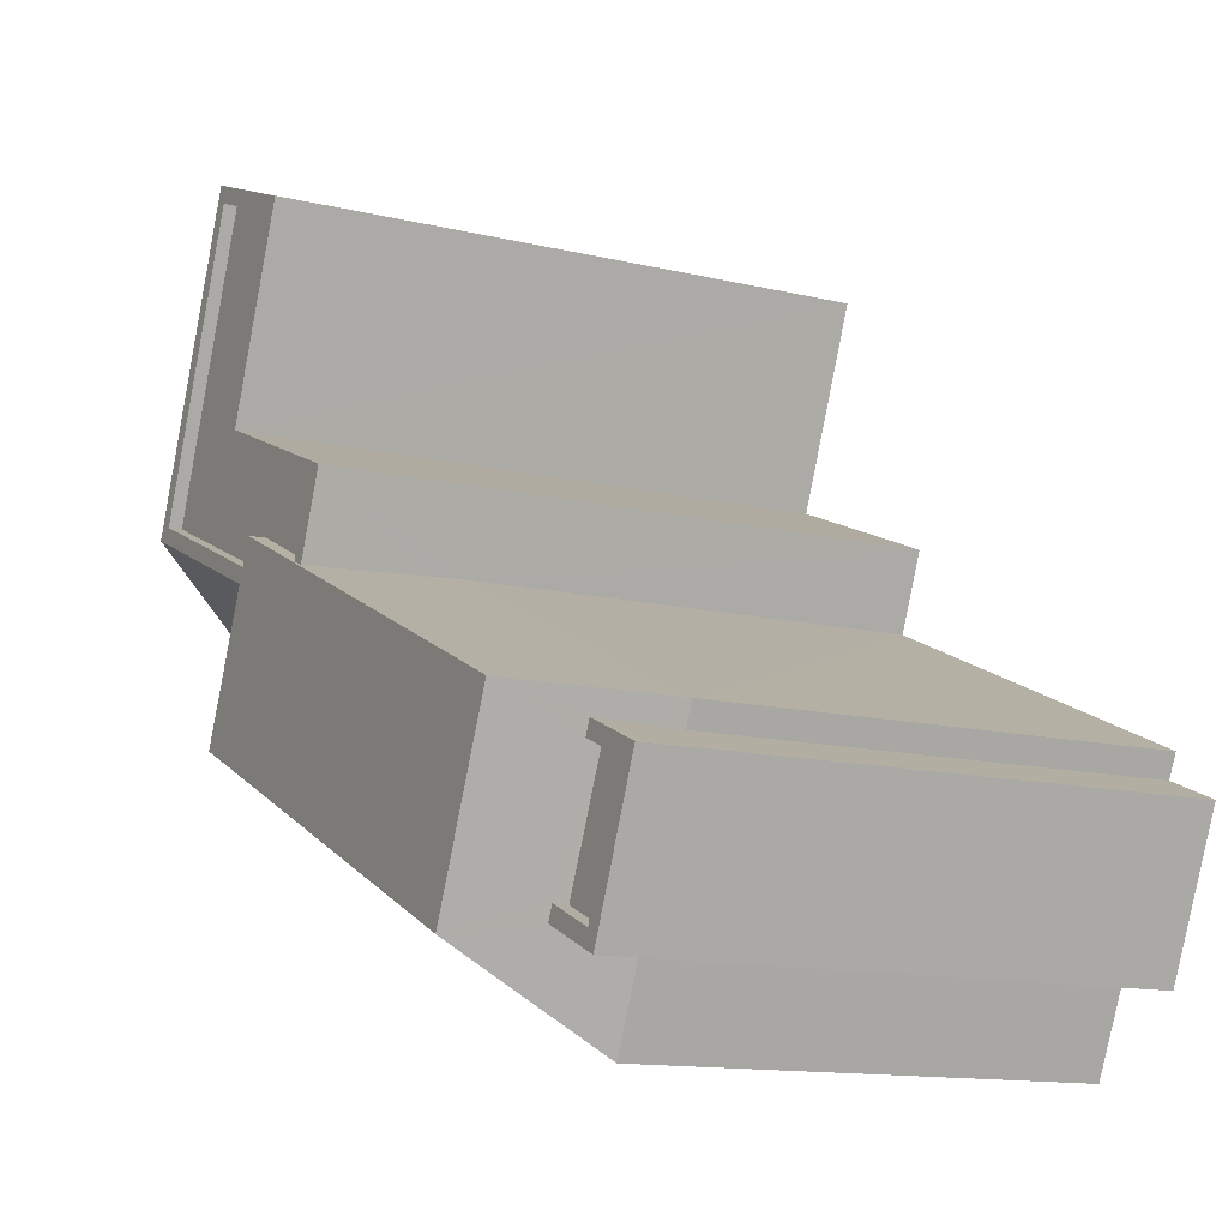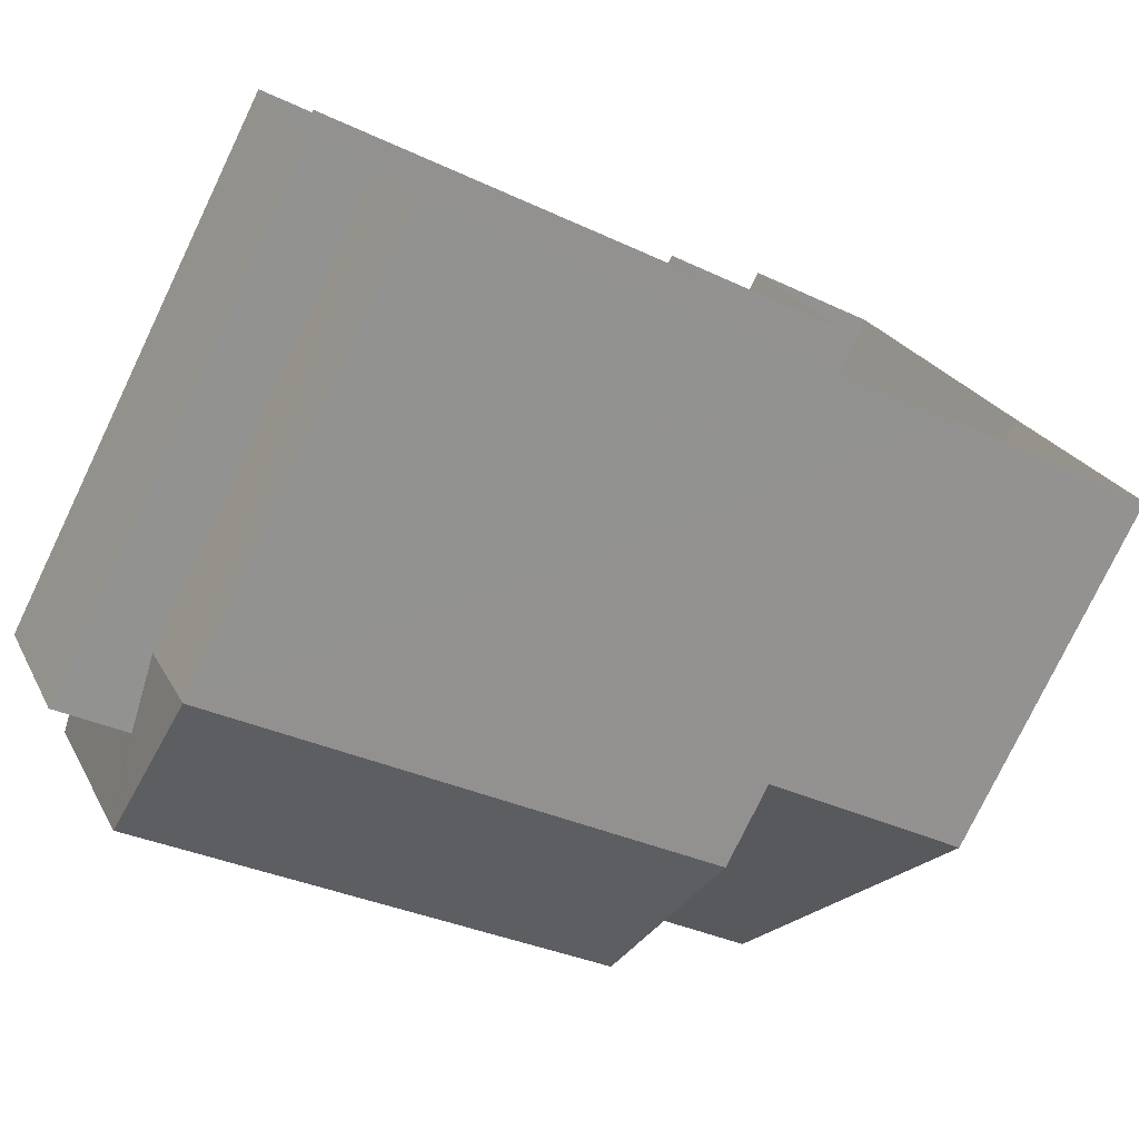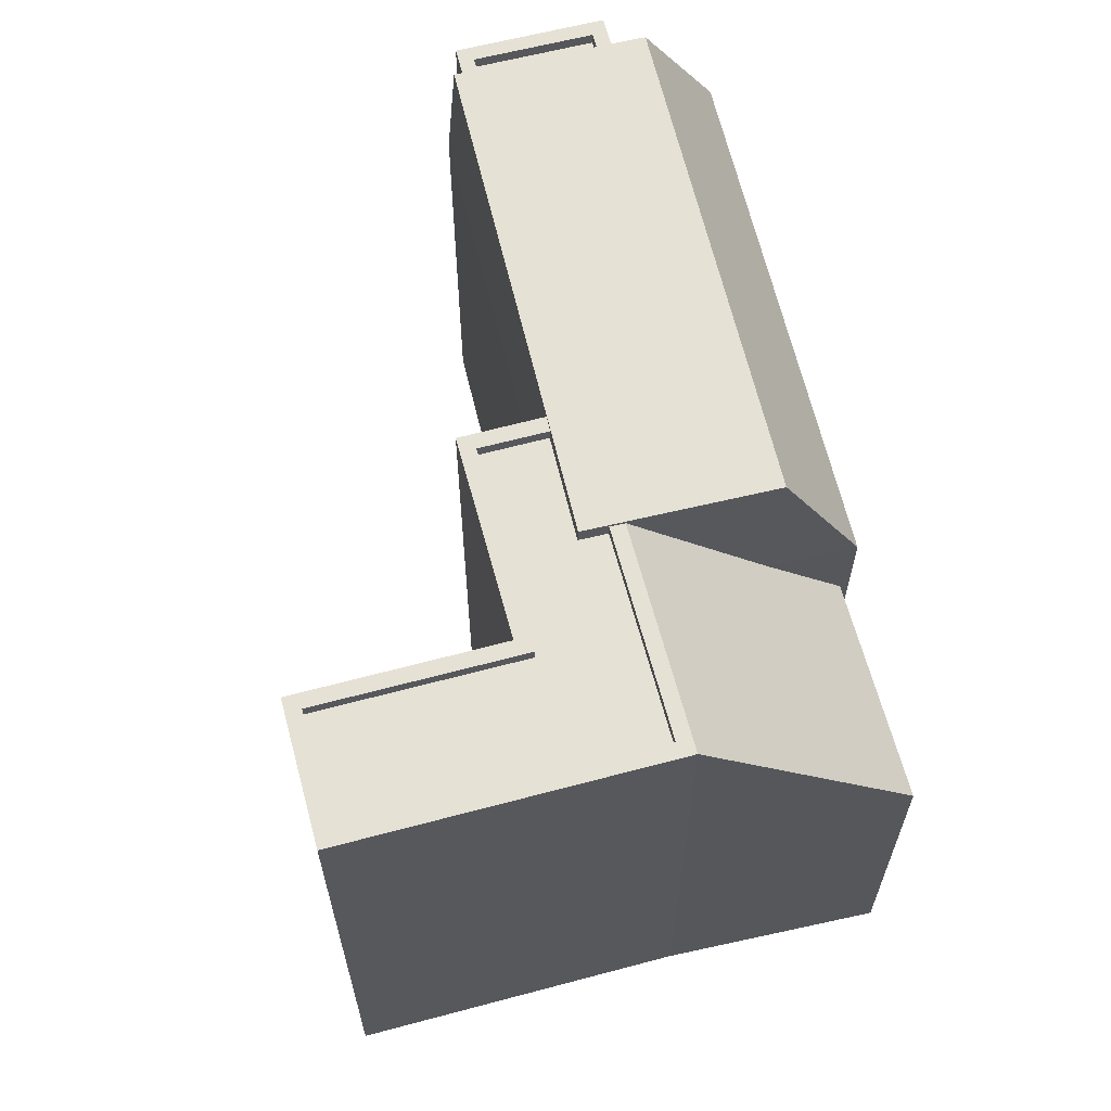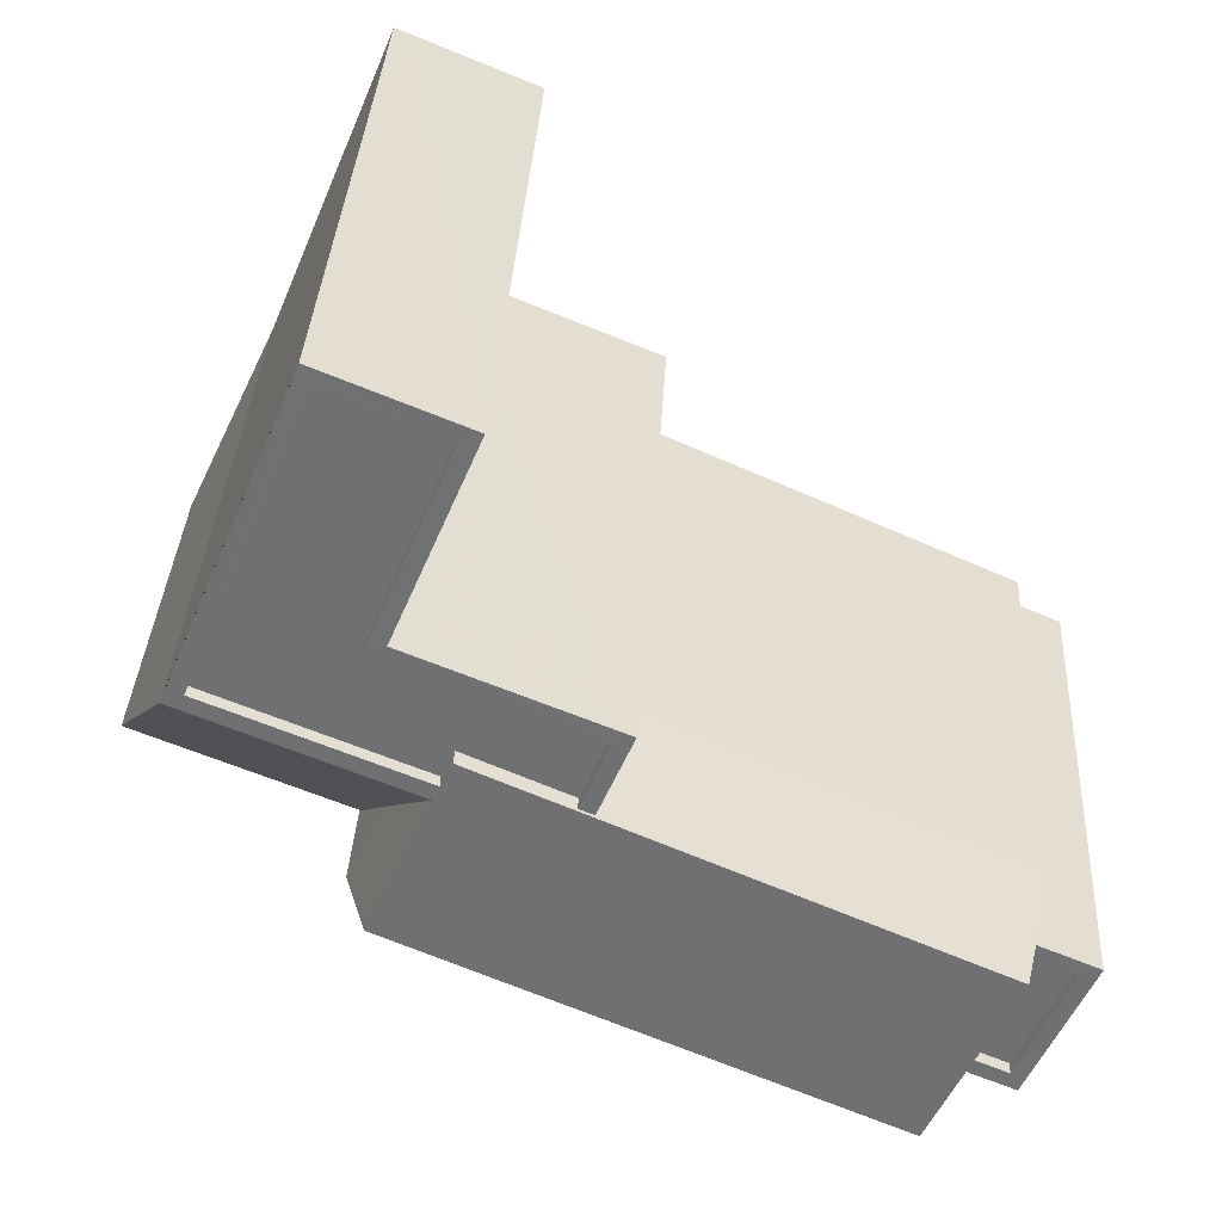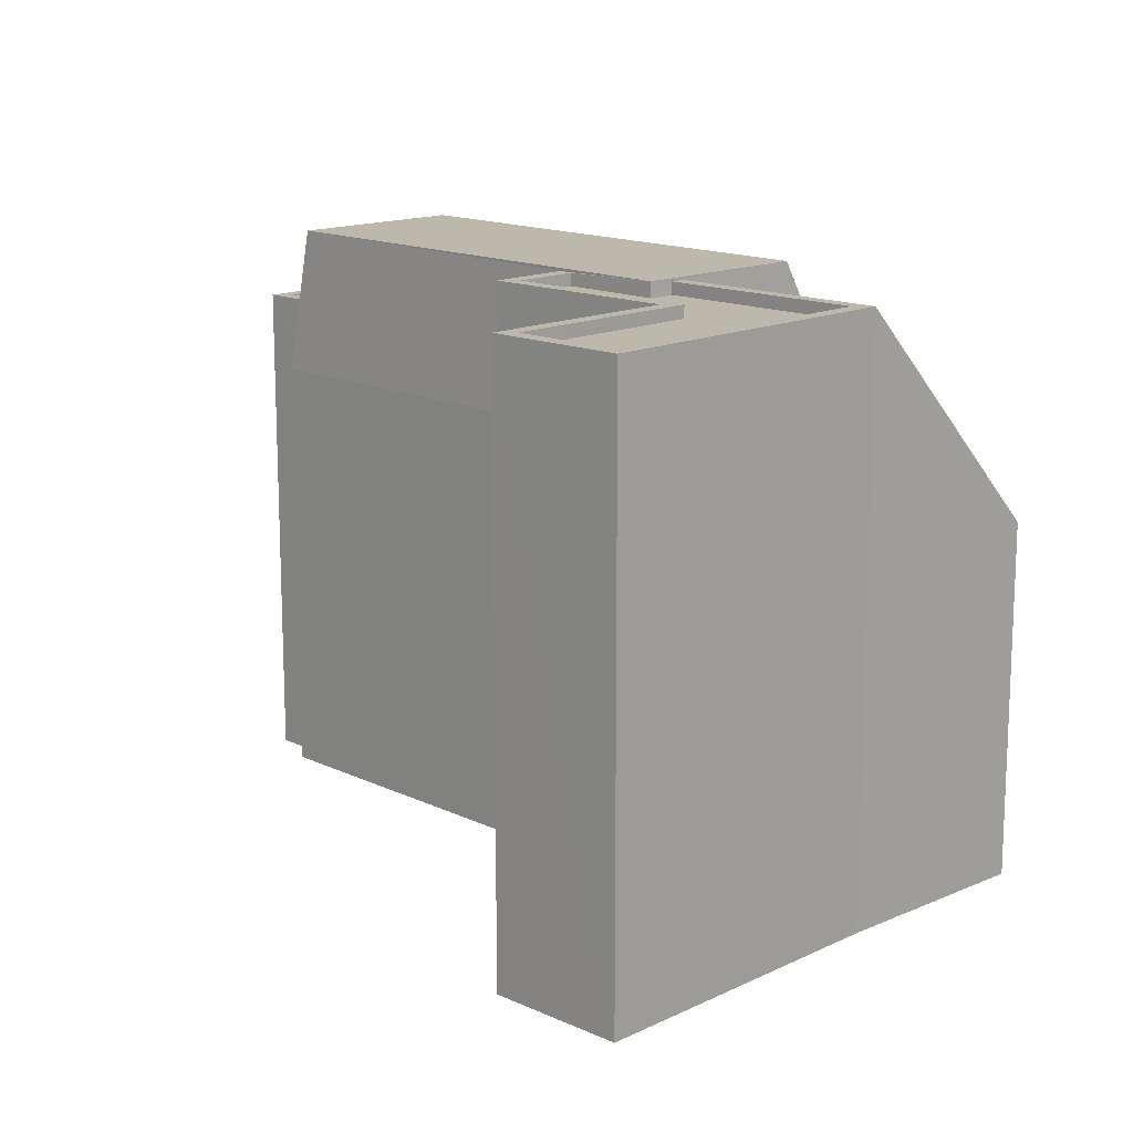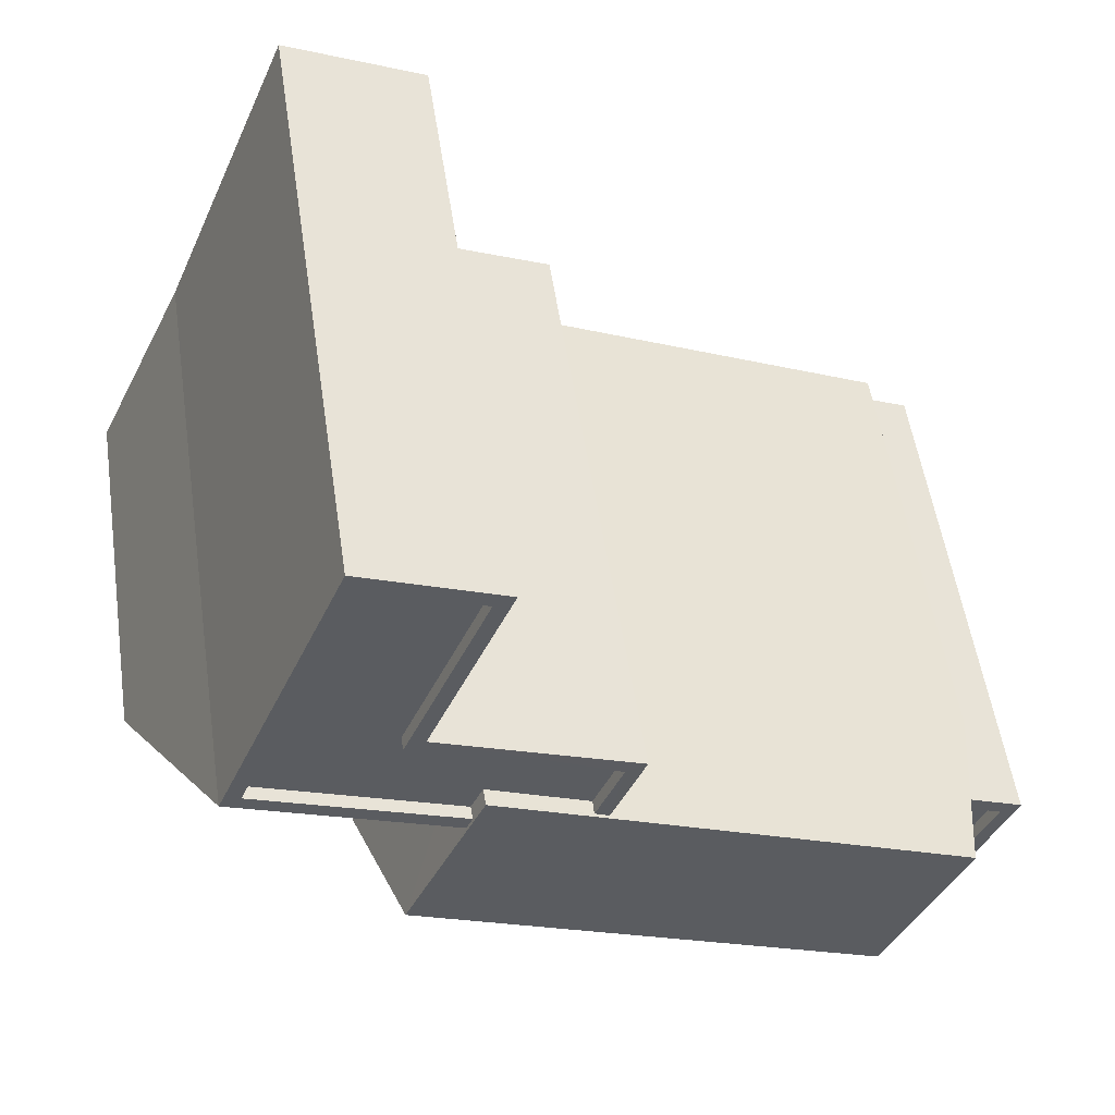
<metadata>
{"format":"obj","ext":"obj","renderer":"f3d","projection":"perspective","resolution":1024,"background":"white","views":[{"elev":-13.1,"azim":61.3,"up":"+Y"},{"elev":-77.1,"azim":154.4,"up":"+Y"},{"elev":64.4,"azim":-127.6,"up":"+Z"},{"elev":34.6,"azim":3.1,"up":"+Y"},{"elev":14.8,"azim":-158.3,"up":"+Z"},{"elev":53.4,"azim":-8.4,"up":"+Y"}]}
</metadata>
<code>
v -7328 -3.709e+04 3.965
v -7328 -3.709e+04 11.03
v -7332 -3.709e+04 11.04
v -7332 -3.709e+04 3.967
v -7330 -3.709e+04 3.967
v -7330 -3.709e+04 15.61
v -7328 -3.708e+04 3.967
v -7330 -3.709e+04 15.61
v -7328 -3.708e+04 15.61
v -7325 -3.708e+04 15.61
v -7325 -3.708e+04 3.966
v -7327 -3.708e+04 15.61
v -7327 -3.708e+04 3.966
v -7323 -3.709e+04 15.6
v -7323 -3.709e+04 3.964
v -7324 -3.709e+04 13.41
v -7324 -3.709e+04 15.6
v -7324 -3.709e+04 12.67
v -7324 -3.709e+04 3.964
v -7326 -3.709e+04 15.61
v -7326 -3.709e+04 15.61
v -7326 -3.709e+04 15.61
v -7326 -3.709e+04 15.36
v -7330 -3.709e+04 15.61
v -7326 -3.709e+04 15.36
v -7330 -3.709e+04 15.36
v -7328 -3.708e+04 15.36
v -7328 -3.708e+04 15.61
v -7326 -3.708e+04 15.61
v -7326 -3.708e+04 15.36
v -7327 -3.708e+04 15.61
v -7327 -3.708e+04 15.36
v -7323 -3.709e+04 15.61
v -7323 -3.709e+04 15.36
v -7324 -3.709e+04 15.36
v -7324 -3.709e+04 15.61
v -7328 -3.709e+04 12.67
v -7328 -3.709e+04 3.965
v -7327 -3.709e+04 12.67
v -7318 -3.709e+04 3.96
v -7318 -3.71e+04 12.67
v -7318 -3.71e+04 3.96
v -7318 -3.709e+04 12.67
v -7316 -3.709e+04 12.67
v -7316 -3.709e+04 3.96
v -7316 -3.709e+04 12.67
v -7316 -3.709e+04 3.96
v -7317 -3.709e+04 15.66
v -7326 -3.709e+04 15.67
v -7326 -3.709e+04 15.36
v -7327 -3.709e+04 14.72
v -7327 -3.709e+04 15.67
v -7317 -3.709e+04 14.09
v -7317 -3.709e+04 13.84
v -7318 -3.709e+04 13.84
v -7318 -3.709e+04 14.09
v -7317 -3.709e+04 13.84
v -7316 -3.709e+04 14.09
v -7317 -3.709e+04 14.09
v -7316 -3.709e+04 13.84
v -7315 -3.709e+04 3.96
v -7315 -3.709e+04 14.09
v -7317 -3.709e+04 13.03
v -7317 -3.709e+04 14.09
v -7317 -3.709e+04 14.09
v -7317 -3.709e+04 3.96
v -7318 -3.709e+04 14.09
v -7318 -3.709e+04 15.66
v -7317 -3.709e+04 13.84
f 61 66 47
f 13 7 11
f 19 45 47
f 42 38 1
f 40 42 19
f 66 40 47
f 19 13 15
f 7 13 5
f 1 4 5
f 47 40 19
f 42 1 19
f 13 19 1
f 1 5 13
f 1 2 3
f 4 1 3
f 3 5 4
f 3 6 5
f 5 6 7
f 6 8 9
f 6 9 7
f 10 11 7
f 9 10 7
f 12 13 11
f 10 12 11
f 14 15 13
f 12 14 13
f 16 14 17
f 14 18 15
f 15 18 19
f 16 18 14
f 20 21 8
f 6 20 8
f 22 23 24
f 23 25 26
f 23 26 24
f 24 26 27
f 28 24 27
f 29 27 30
f 29 28 27
f 31 30 32
f 31 29 30
f 33 32 34
f 33 31 32
f 33 34 35
f 36 33 35
f 37 2 38
f 38 2 1
f 39 2 37
f 40 41 42
f 40 43 41
f 44 45 46
f 44 47 45
f 41 37 38
f 42 41 38
f 19 46 45
f 19 18 46
f 16 17 48
f 17 49 48
f 35 50 49
f 36 35 49
f 17 36 49
f 16 48 46
f 18 16 46
f 23 49 50
f 25 23 50
f 39 37 51
f 37 52 51
f 51 21 20
f 22 49 23
f 52 49 21
f 21 49 22
f 51 52 21
f 53 54 55
f 56 53 55
f 57 58 59
f 57 60 58
f 53 60 54
f 53 58 60
f 47 44 61
f 61 44 62
f 63 64 62
f 44 63 62
f 65 66 61
f 62 65 61
f 65 43 66
f 66 43 40
f 67 43 65
f 39 3 2
f 3 39 6
f 20 6 51
f 51 6 39
f 10 29 12
f 33 14 12
f 14 33 17
f 10 9 29
f 24 9 8
f 17 33 36
f 21 24 8
f 22 24 21
f 33 12 31
f 28 9 24
f 29 9 28
f 12 29 31
f 34 50 35
f 25 50 32
f 26 25 32
f 27 26 32
f 30 27 32
f 50 34 32
f 44 46 63
f 41 43 67
f 41 67 68
f 56 69 68
f 56 55 69
f 67 56 68
f 68 69 48
f 48 64 46
f 69 57 59
f 46 64 63
f 59 64 48
f 59 48 69
f 37 41 52
f 41 68 52
f 57 69 60
f 60 69 54
f 69 55 54
f 65 53 67
f 67 53 56
f 58 62 64
f 62 53 65
f 58 64 59
f 62 58 53
f 52 68 48
f 49 52 48

</code>
